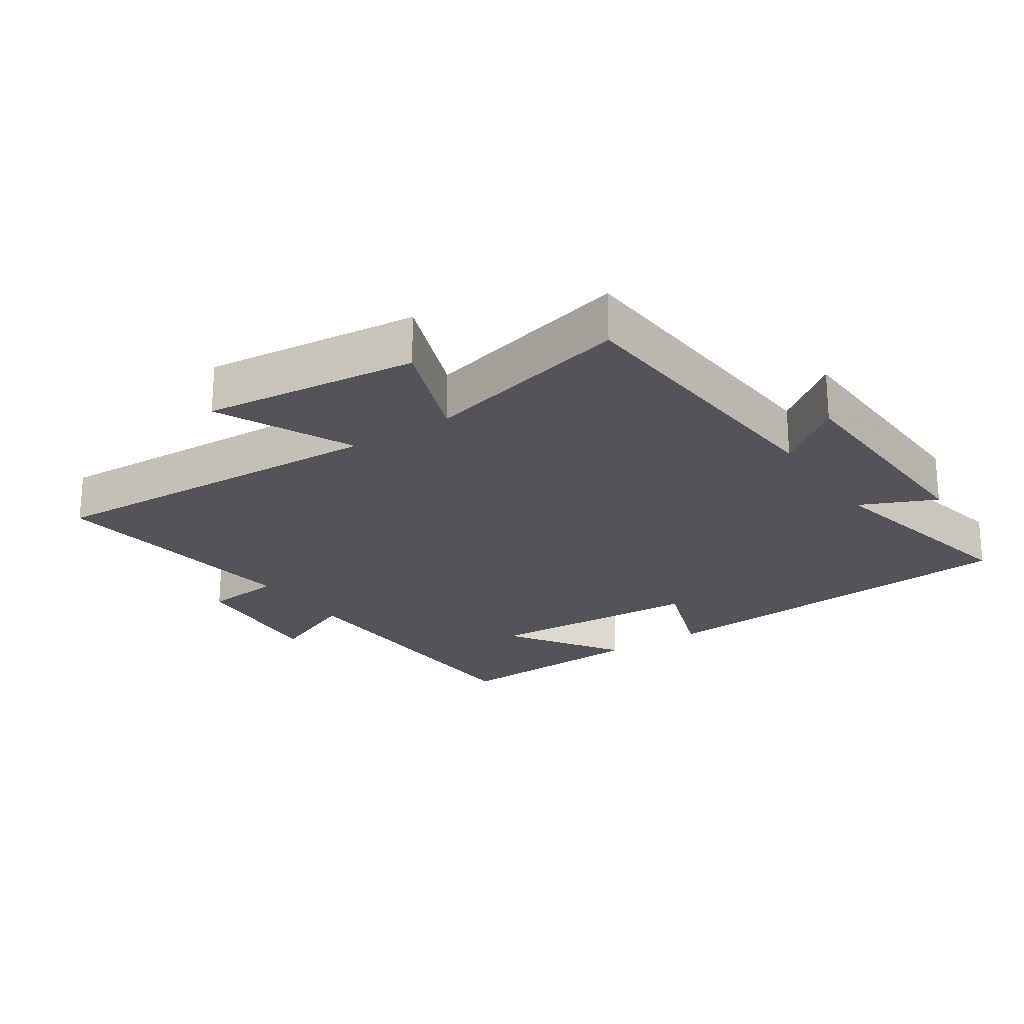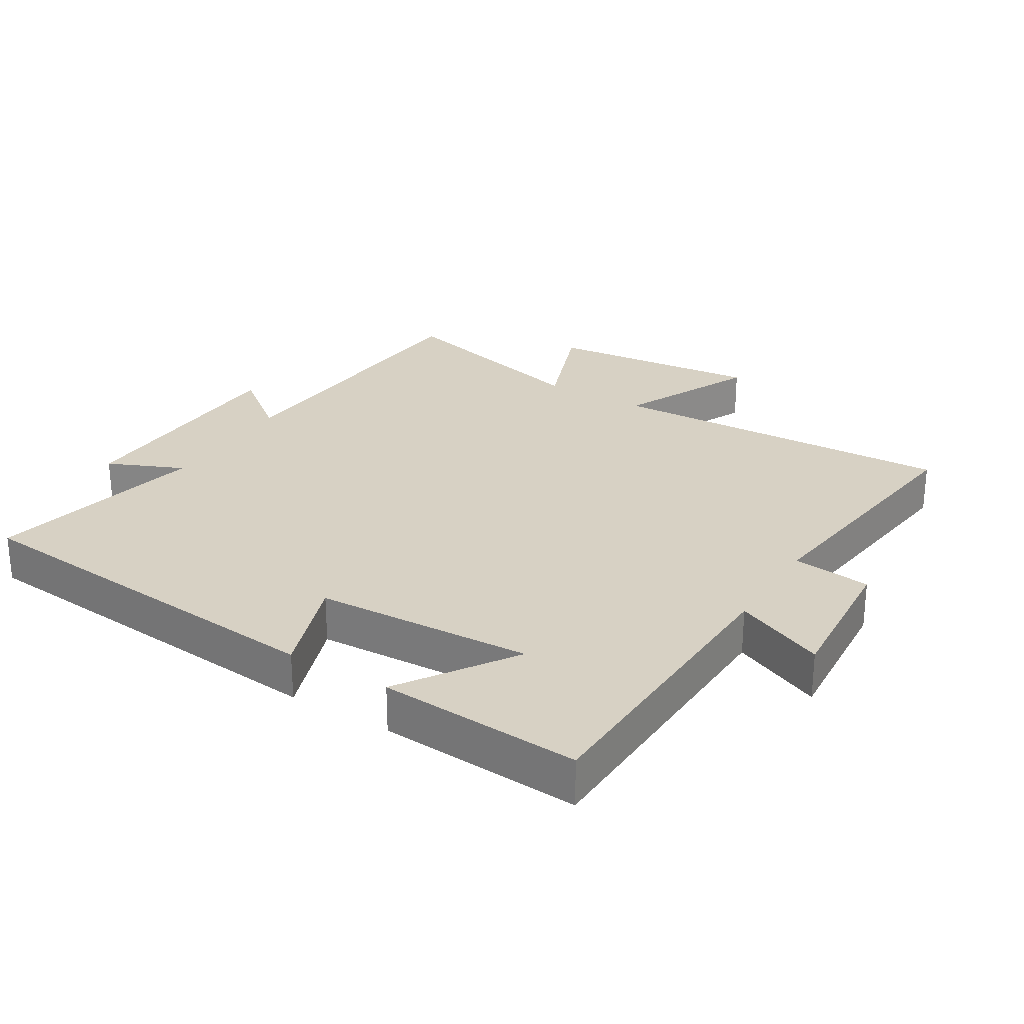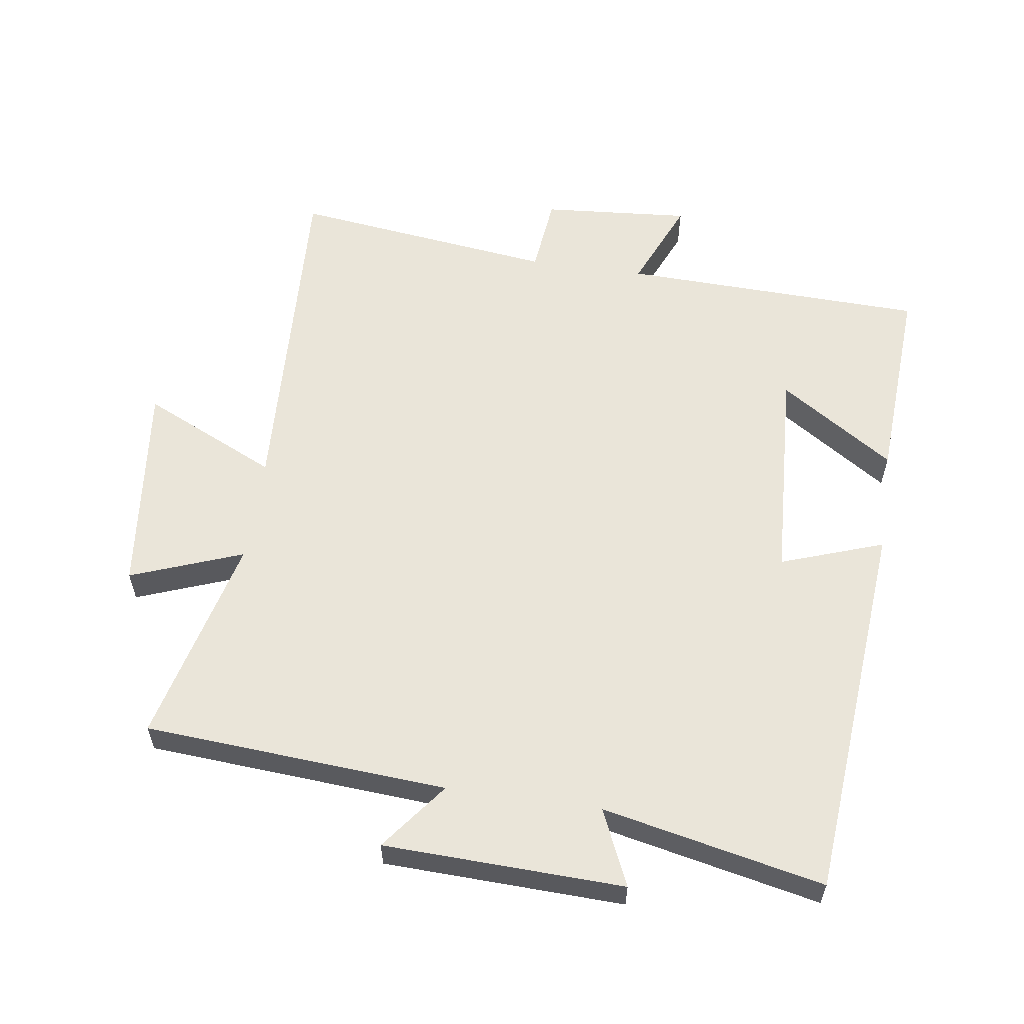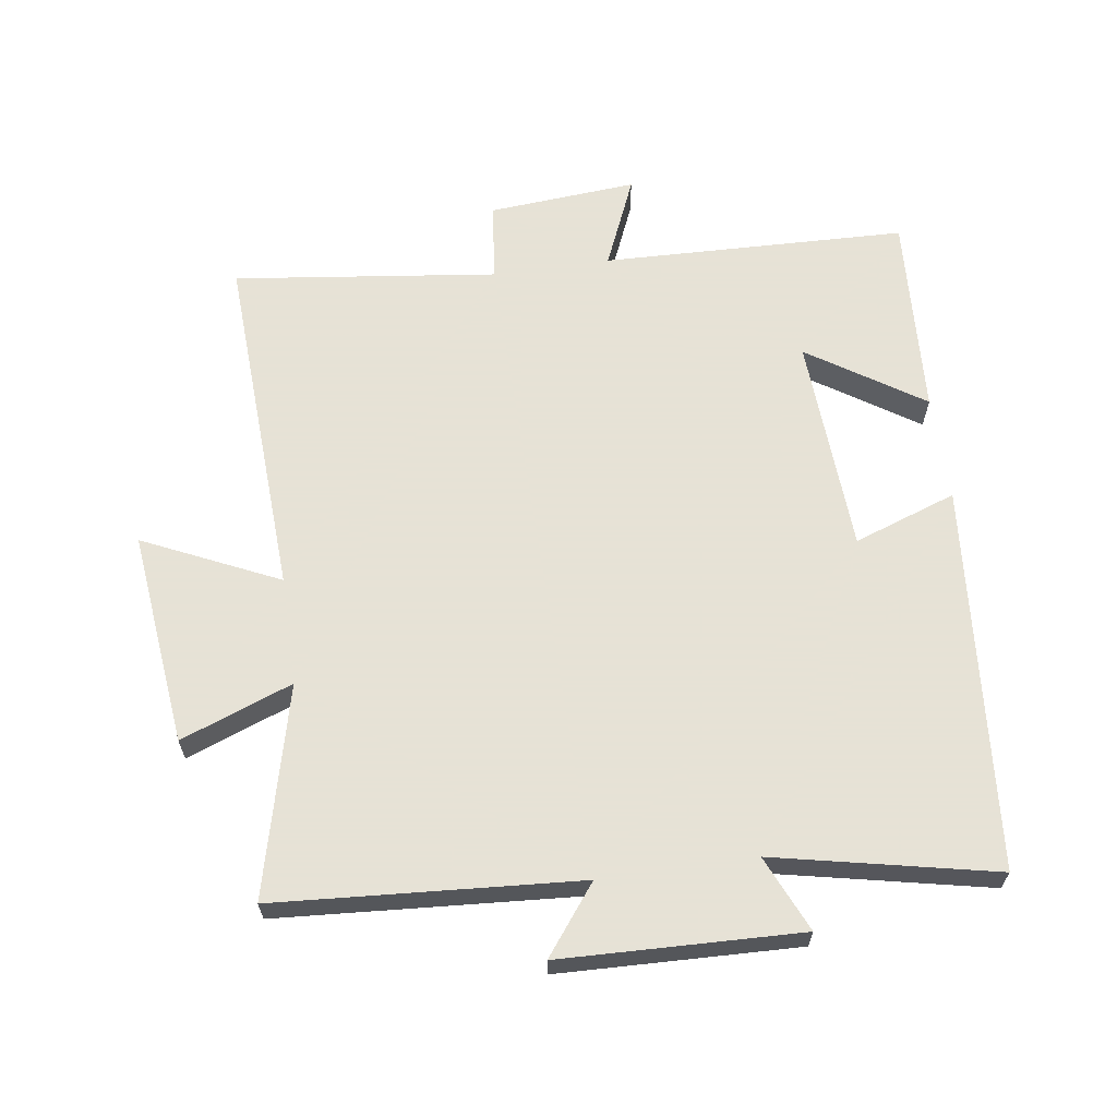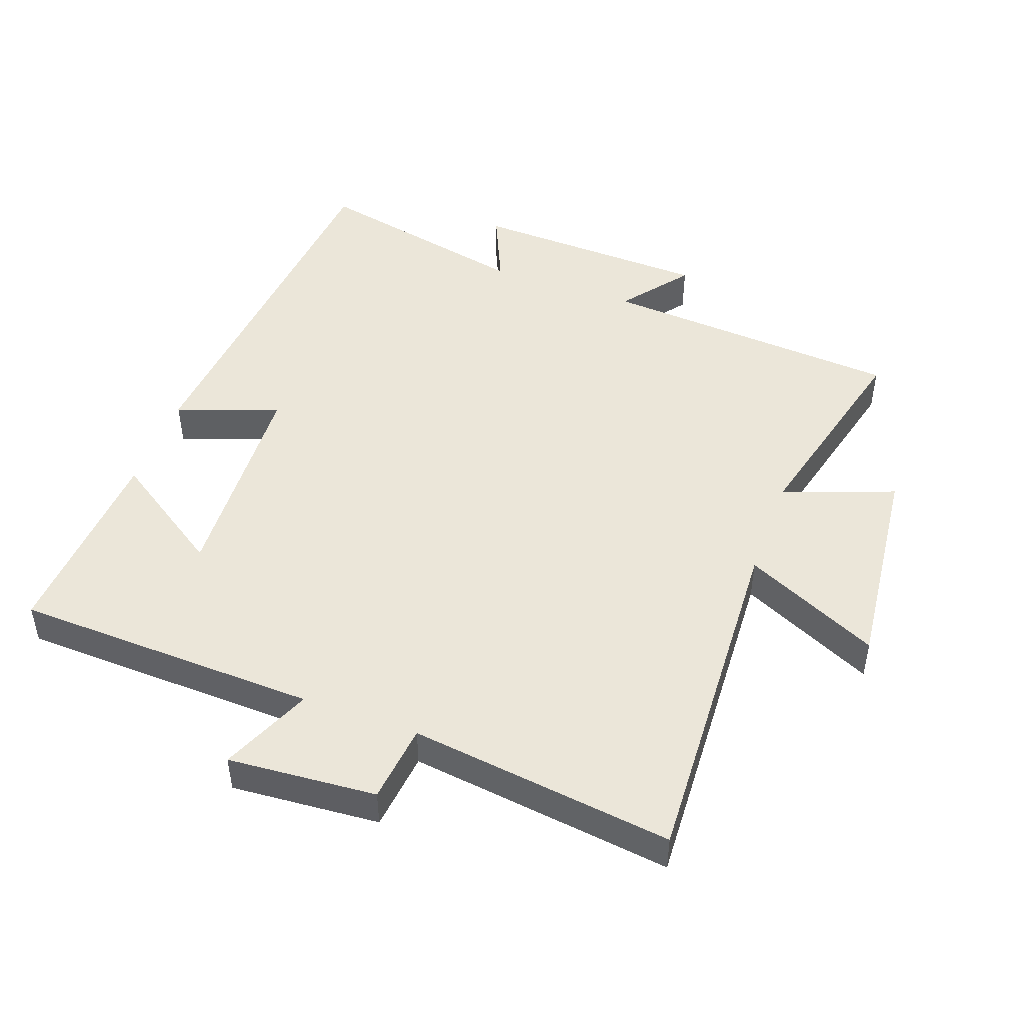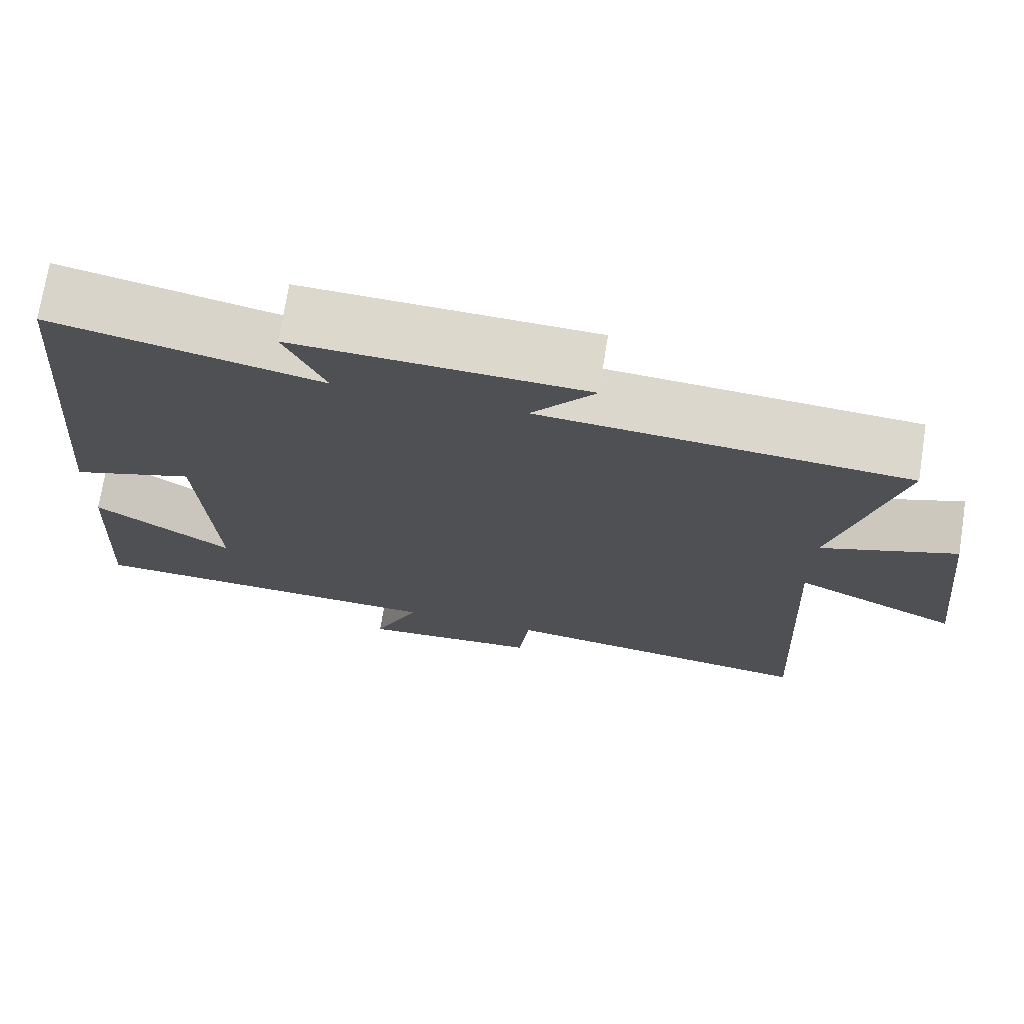
<metadata>
{"format":"obj","ext":"obj","renderer":"f3d","projection":"perspective","resolution":1024,"background":"white","views":[{"elev":-22.8,"azim":-56.1,"up":"+Y"},{"elev":27.1,"azim":121.7,"up":"+Y"},{"elev":58.3,"azim":8.3,"up":"+Y"},{"elev":63.8,"azim":-8.2,"up":"+Y"},{"elev":47.5,"azim":-159.9,"up":"+Y"},{"elev":72.8,"azim":-171.0,"up":"+Z"}]}
</metadata>
<code>
v -0.579 0.07 0.468
v -0.119 0.07 0.5
v -0.198 0.07 0.603
v 0.166 0.07 0.615
v 0.115 0.07 0.5
v 0.45 0.07 0.571
v 0.5 0.07 -0.015
v 0.344 0.07 0.04
v 0.326 0.07 -0.292
v 0.5 0.07 -0.177
v 0.518 0.07 -0.486
v 0.055 0.07 -0.5
v 0.114 0.07 -0.638
v -0.112 0.07 -0.62
v -0.125 0.07 -0.5
v -0.526 0.07 -0.55
v -0.5 0.07 -0.017
v -0.706 0.07 -0.113
v -0.67 0.07 0.213
v -0.5 0.07 0.149
v -0.579 0 0.468
v -0.119 0 0.5
v -0.198 0 0.603
v 0.166 0 0.615
v 0.115 0 0.5
v 0.45 0 0.571
v 0.5 0 -0.015
v 0.344 0 0.04
v 0.326 0 -0.292
v 0.5 0 -0.177
v 0.518 0 -0.486
v 0.055 0 -0.5
v 0.114 0 -0.638
v -0.112 0 -0.62
v -0.125 0 -0.5
v -0.526 0 -0.55
v -0.5 0 -0.017
v -0.706 0 -0.113
v -0.67 0 0.213
v -0.5 0 0.149
f 17 18 19 20
f 15 16 17
f 15 17 20
f 12 13 14 15
f 20 1 2
f 15 20 2
f 12 15 2
f 9 10 11 12
f 8 9 12 2
f 5 6 7 8
f 2 3 4 5
f 2 5 8
f 40 39 38 37
f 37 36 35
f 40 37 35
f 35 34 33 32
f 22 21 40
f 22 40 35
f 22 35 32
f 32 31 30 29
f 22 32 29 28
f 28 27 26 25
f 25 24 23 22
f 28 25 22
f 1 21 22 2
f 2 22 23 3
f 3 23 24 4
f 4 24 25 5
f 5 25 26 6
f 6 26 27 7
f 7 27 28 8
f 8 28 29 9
f 9 29 30 10
f 10 30 31 11
f 11 31 32 12
f 12 32 33 13
f 13 33 34 14
f 14 34 35 15
f 15 35 36 16
f 16 36 37 17
f 17 37 38 18
f 18 38 39 19
f 19 39 40 20
f 20 40 21 1

</code>
